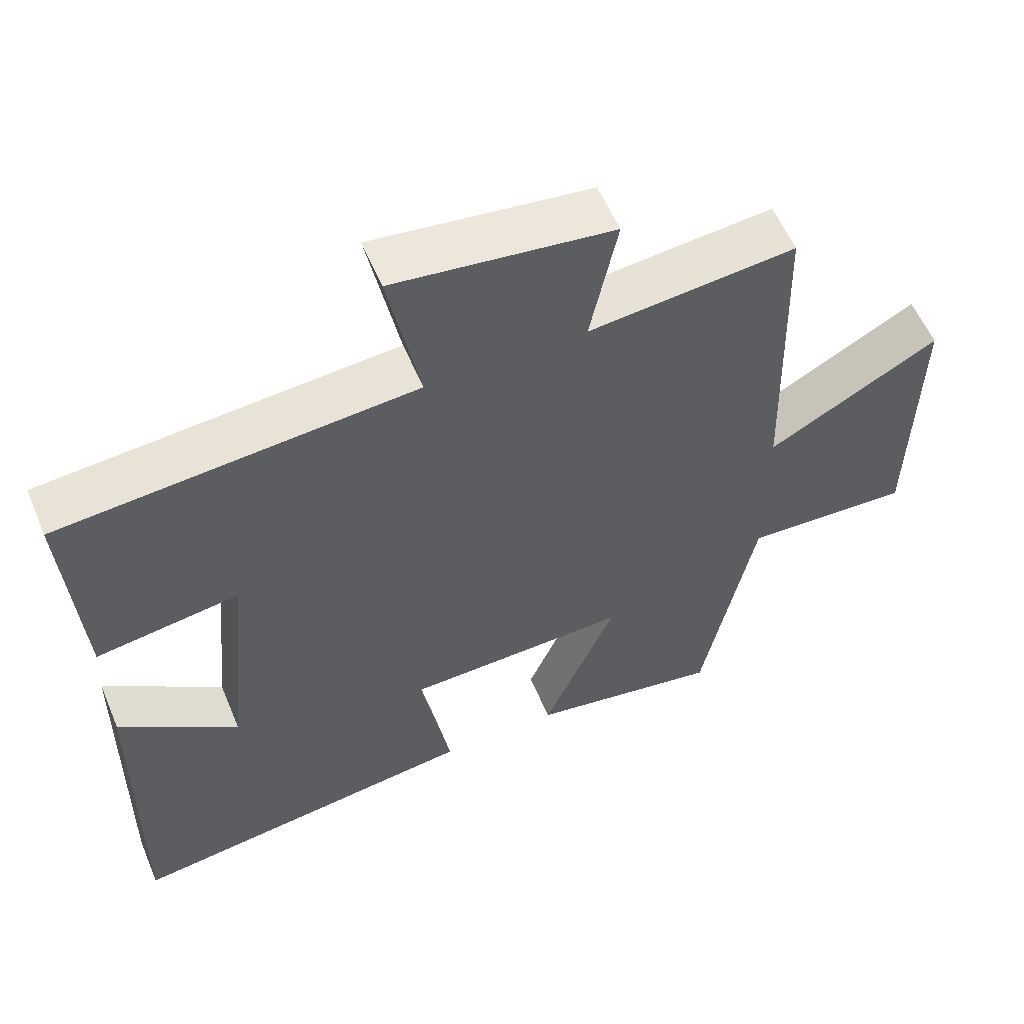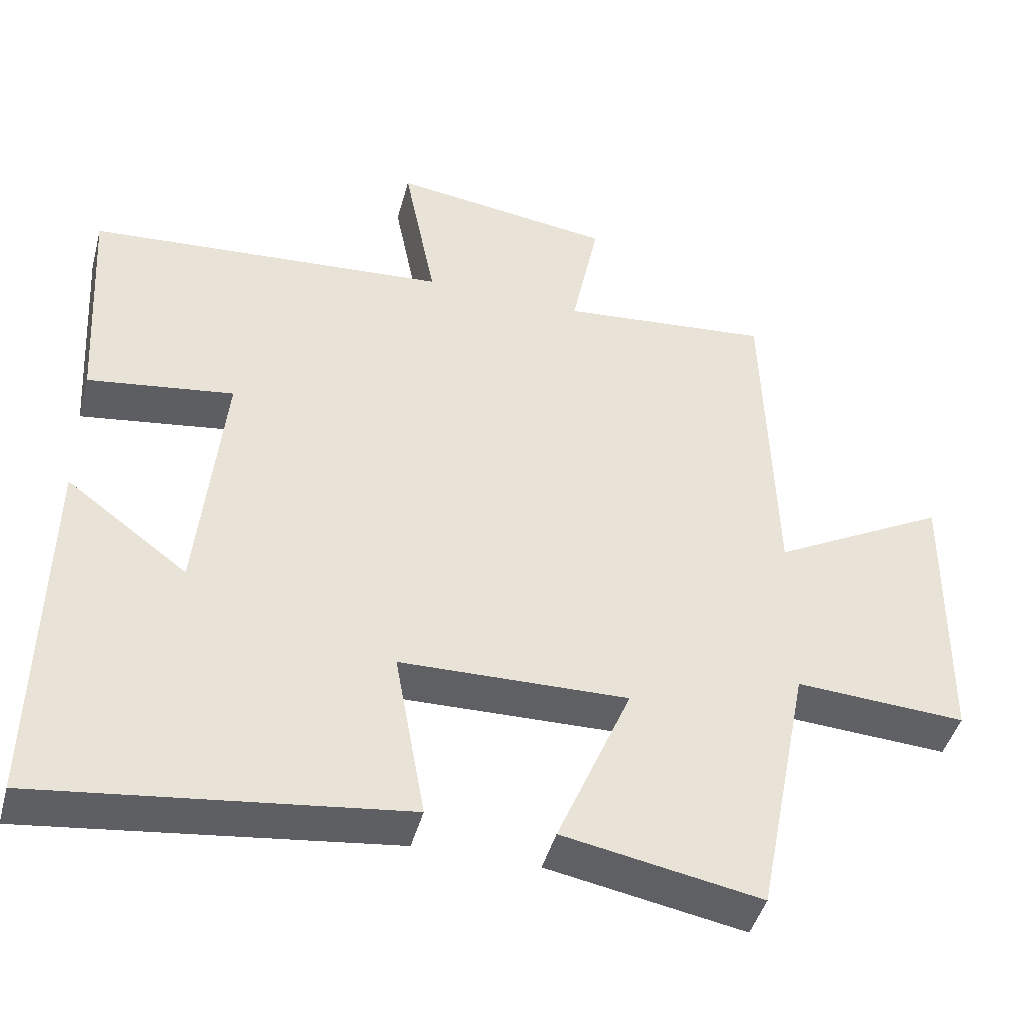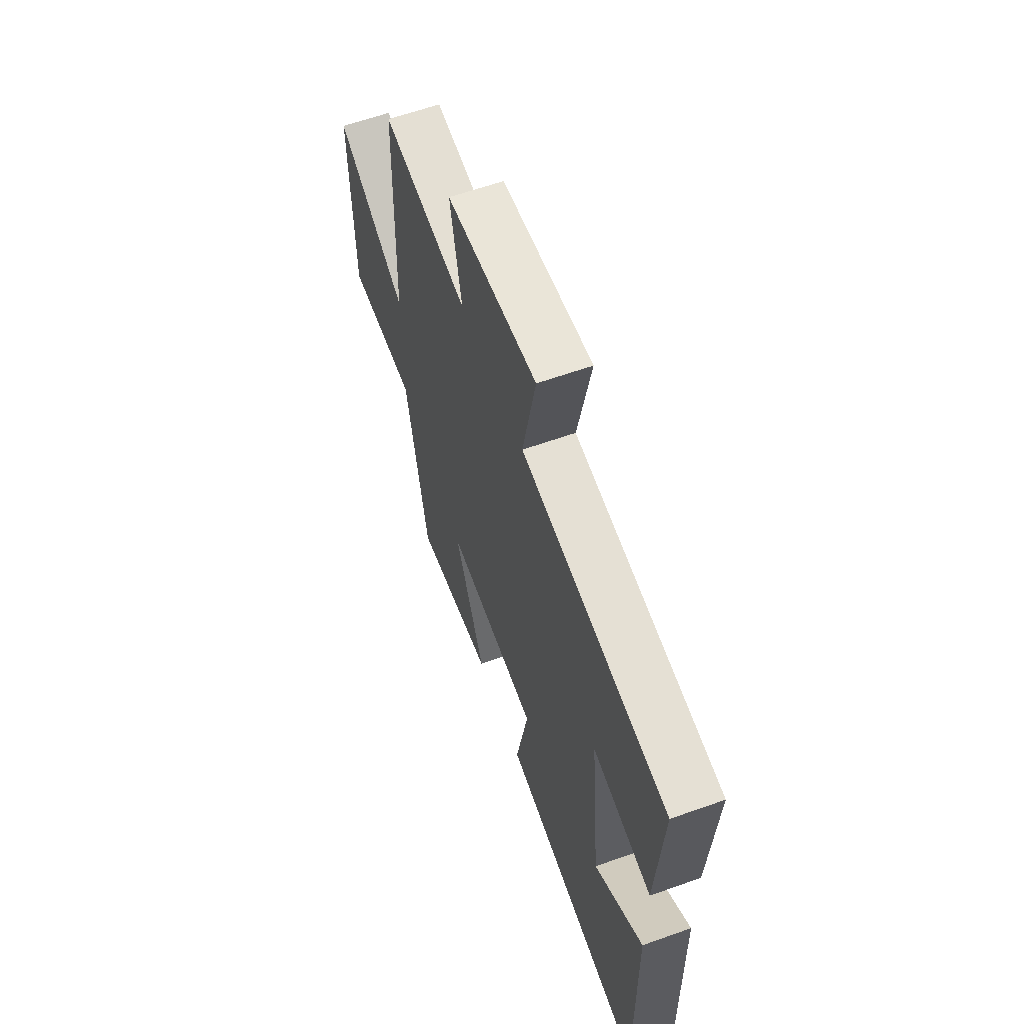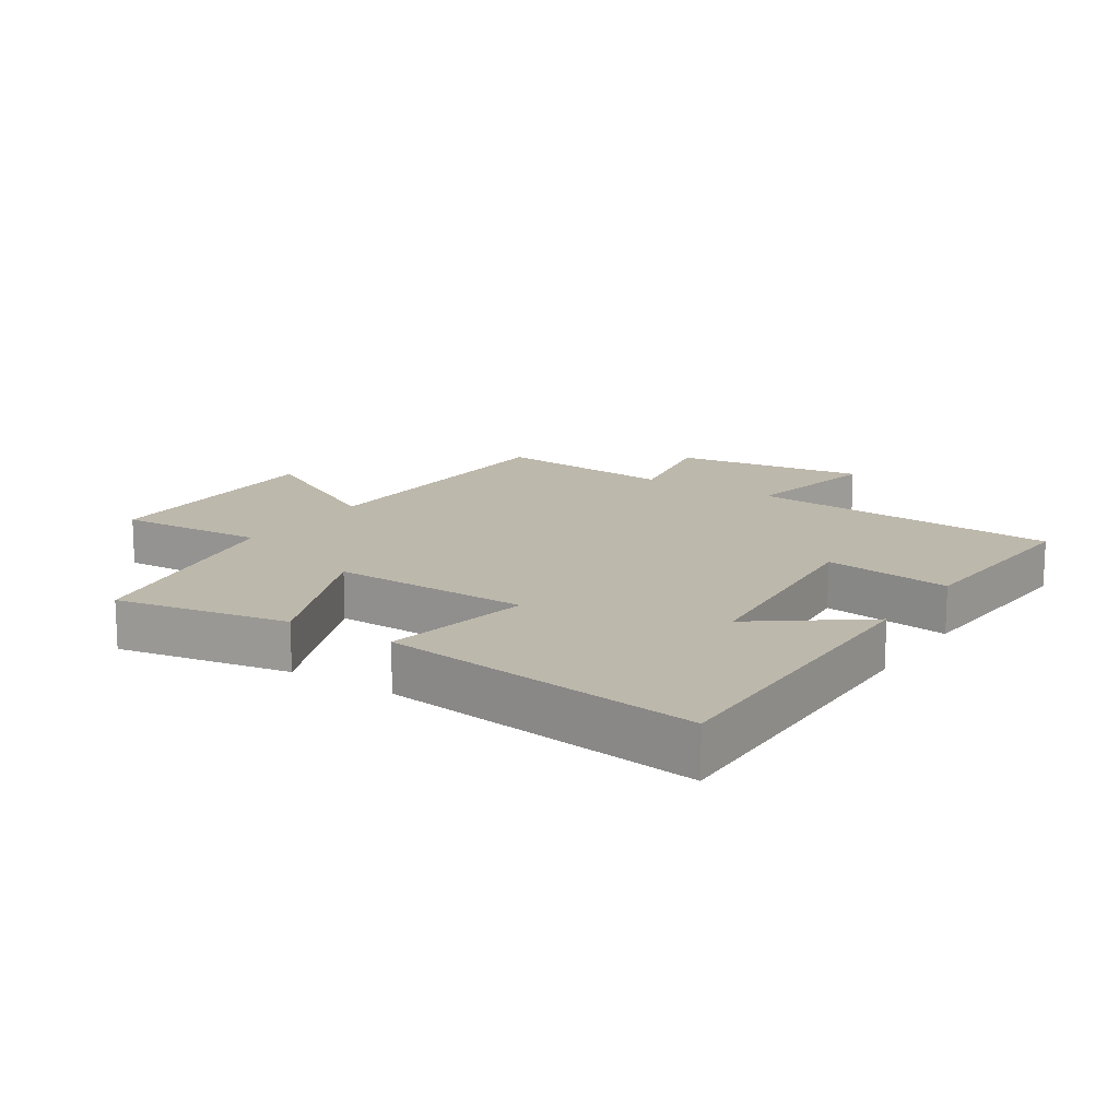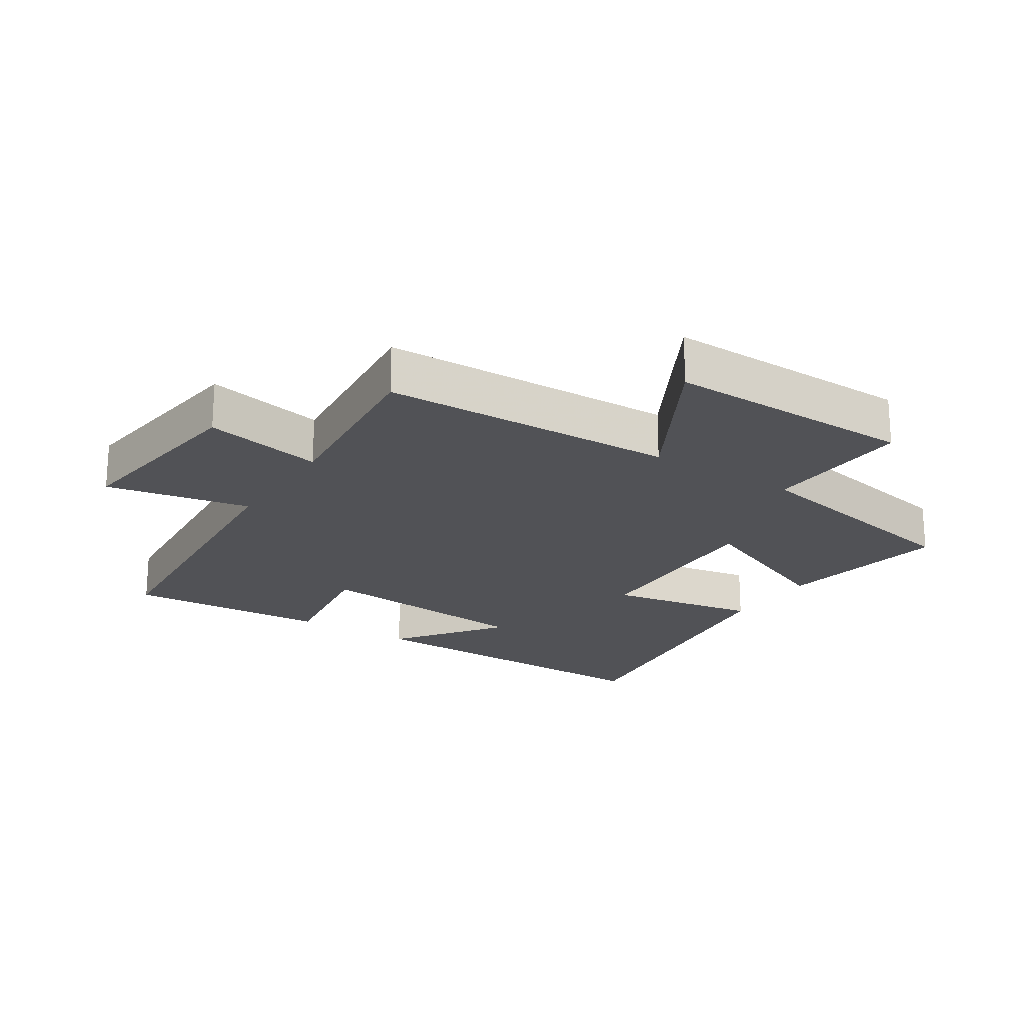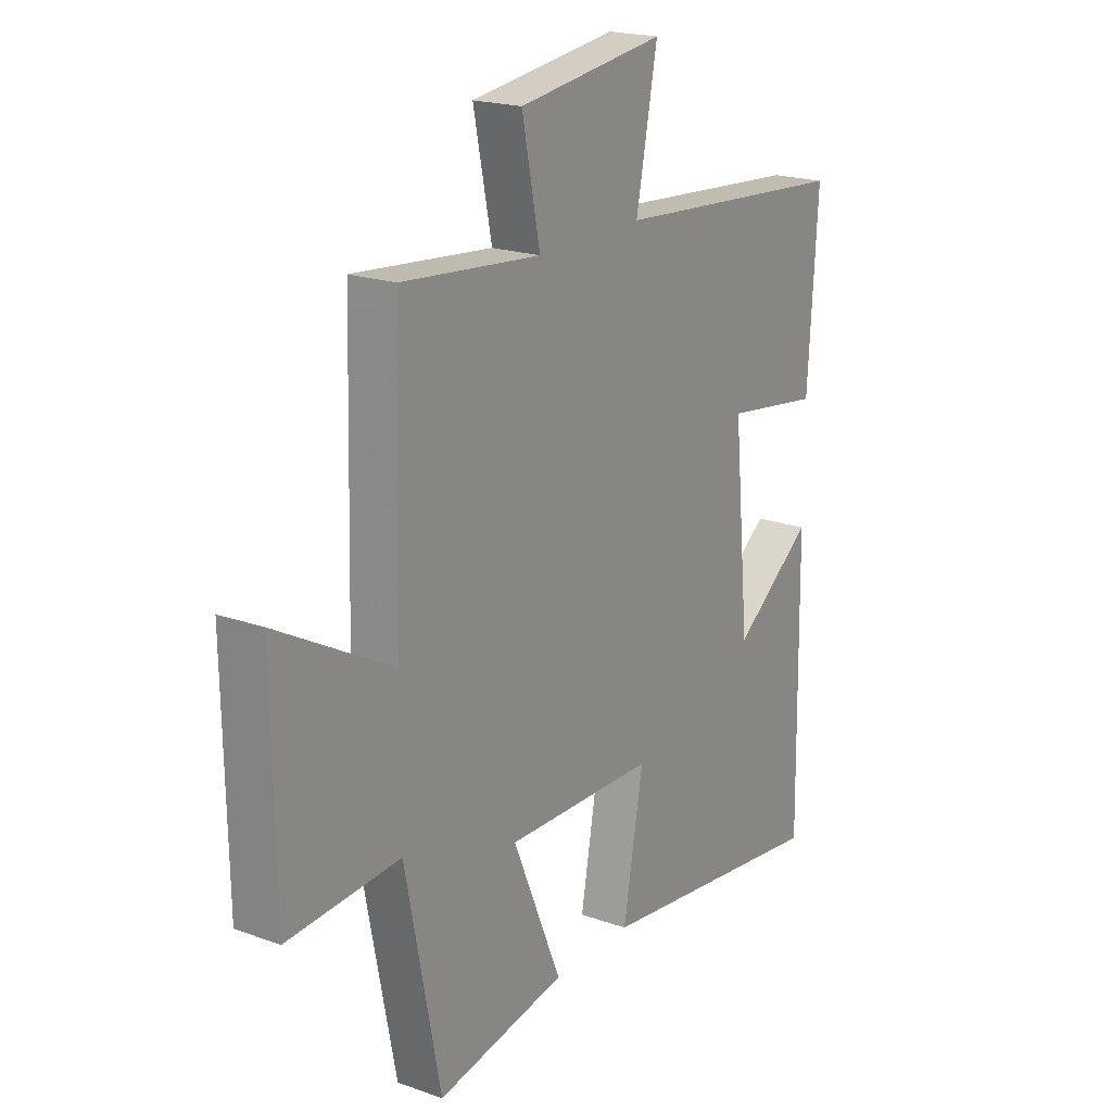
<metadata>
{"format":"obj","ext":"obj","renderer":"f3d","projection":"perspective","resolution":1024,"background":"white","views":[{"elev":57.5,"azim":-22.7,"up":"+Z"},{"elev":-44.9,"azim":-15.0,"up":"+Z"},{"elev":61.9,"azim":-109.9,"up":"+Z"},{"elev":14.7,"azim":-146.8,"up":"+Y"},{"elev":-21.2,"azim":57.2,"up":"+Y"},{"elev":20.1,"azim":123.2,"up":"+Z"}]}
</metadata>
<code>
v -0.508 0.07 -0.565
v -0.5 0.07 -0.054
v -0.334 0.07 -0.177
v -0.3 0.07 0.173
v -0.5 0.07 0.144
v -0.52 0.07 0.461
v -0.024 0.07 0.5
v -0.068 0.07 0.726
v 0.236 0.07 0.686
v 0.198 0.07 0.5
v 0.487 0.07 0.528
v 0.5 0.07 0.067
v 0.739 0.07 0.198
v 0.733 0.07 -0.192
v 0.5 0.07 -0.179
v 0.427 0.07 -0.549
v 0.157 0.07 -0.5
v 0.259 0.07 -0.258
v -0.053 0.07 -0.266
v -0.011 0.07 -0.5
v -0.508 0 -0.565
v -0.5 0 -0.054
v -0.334 0 -0.177
v -0.3 0 0.173
v -0.5 0 0.144
v -0.52 0 0.461
v -0.024 0 0.5
v -0.068 0 0.726
v 0.236 0 0.686
v 0.198 0 0.5
v 0.487 0 0.528
v 0.5 0 0.067
v 0.739 0 0.198
v 0.733 0 -0.192
v 0.5 0 -0.179
v 0.427 0 -0.549
v 0.157 0 -0.5
v 0.259 0 -0.258
v -0.053 0 -0.266
v -0.011 0 -0.5
f 19 20 1
f 15 16 17 18
f 15 18 19
f 12 13 14 15
f 10 11 12 15
f 10 15 19
f 7 8 9 10
f 4 5 6 7
f 3 4 7 10
f 1 2 3
f 1 3 10 19
f 21 40 39
f 38 37 36 35
f 39 38 35
f 35 34 33 32
f 35 32 31 30
f 39 35 30
f 30 29 28 27
f 27 26 25 24
f 30 27 24 23
f 23 22 21
f 39 30 23 21
f 1 21 22 2
f 2 22 23 3
f 3 23 24 4
f 4 24 25 5
f 5 25 26 6
f 6 26 27 7
f 7 27 28 8
f 8 28 29 9
f 9 29 30 10
f 10 30 31 11
f 11 31 32 12
f 12 32 33 13
f 13 33 34 14
f 14 34 35 15
f 15 35 36 16
f 16 36 37 17
f 17 37 38 18
f 18 38 39 19
f 19 39 40 20
f 20 40 21 1

</code>
